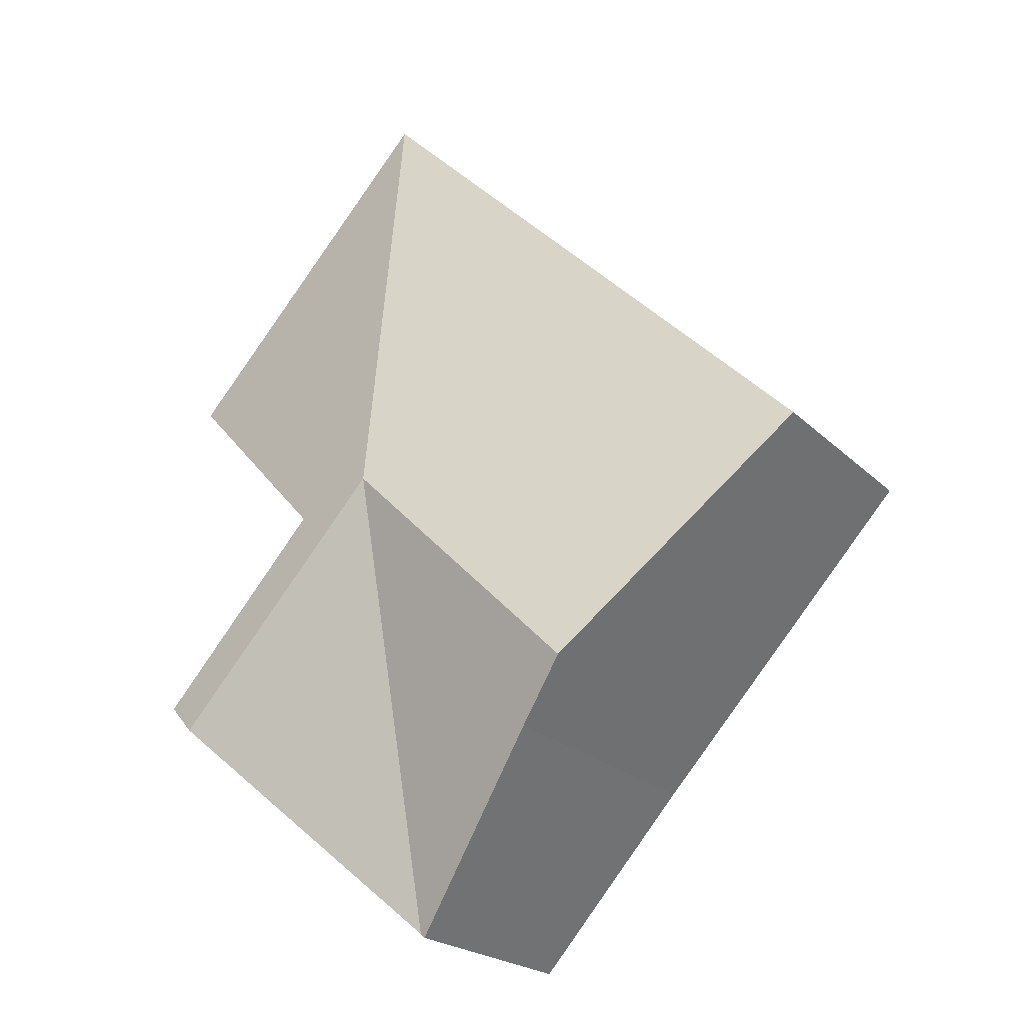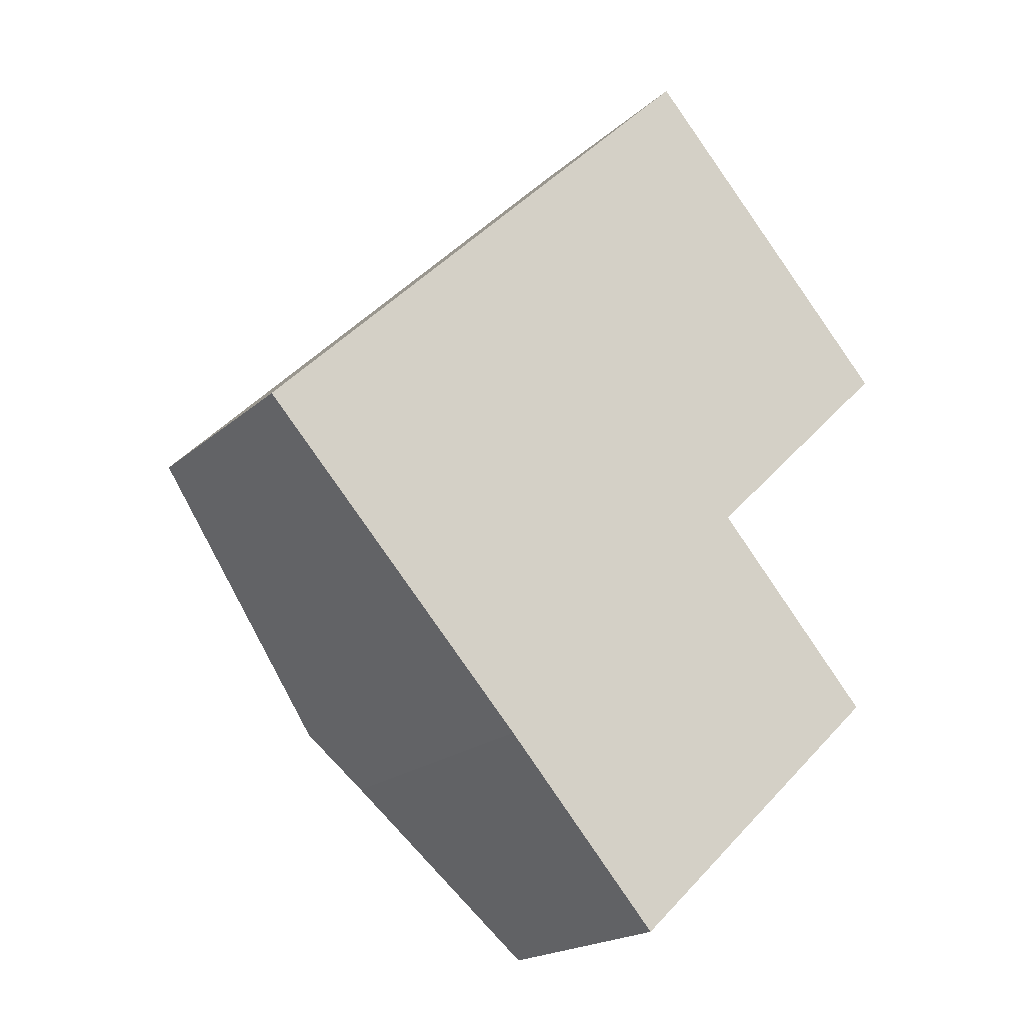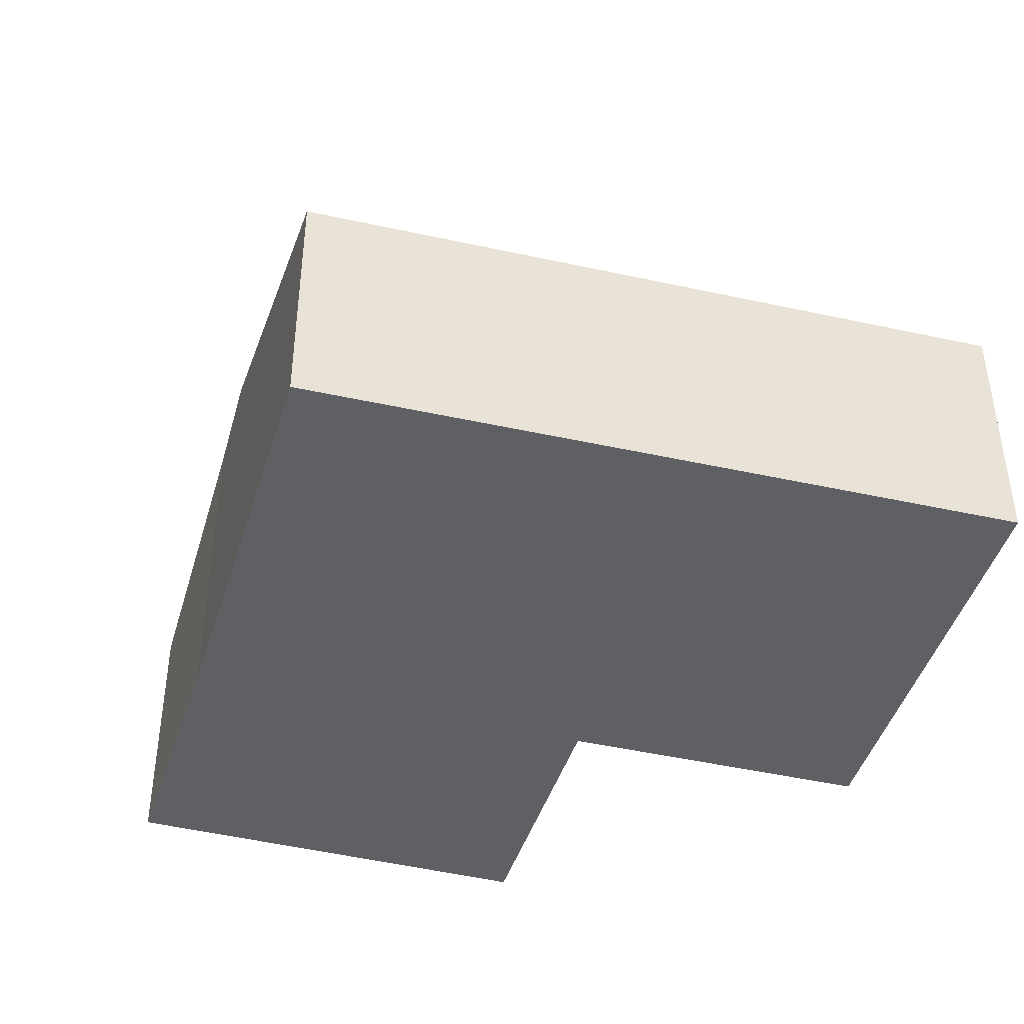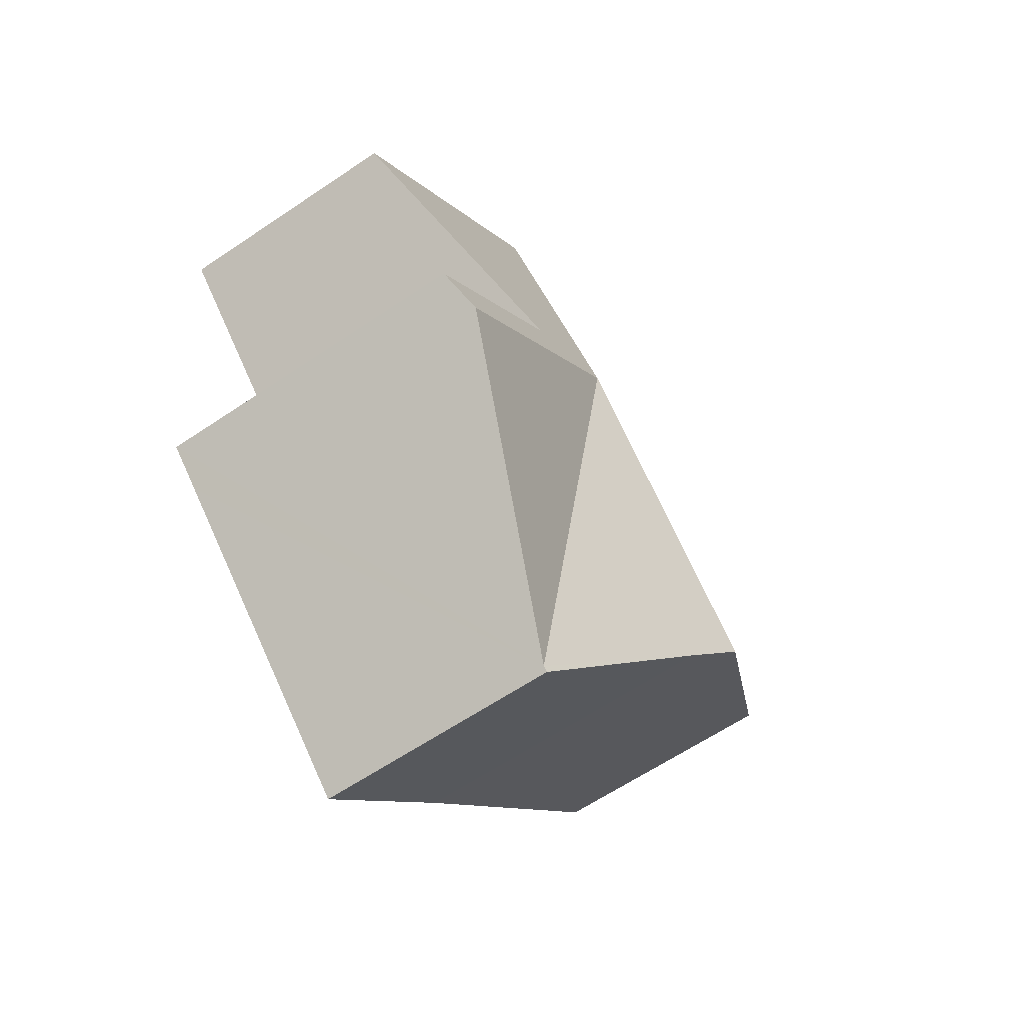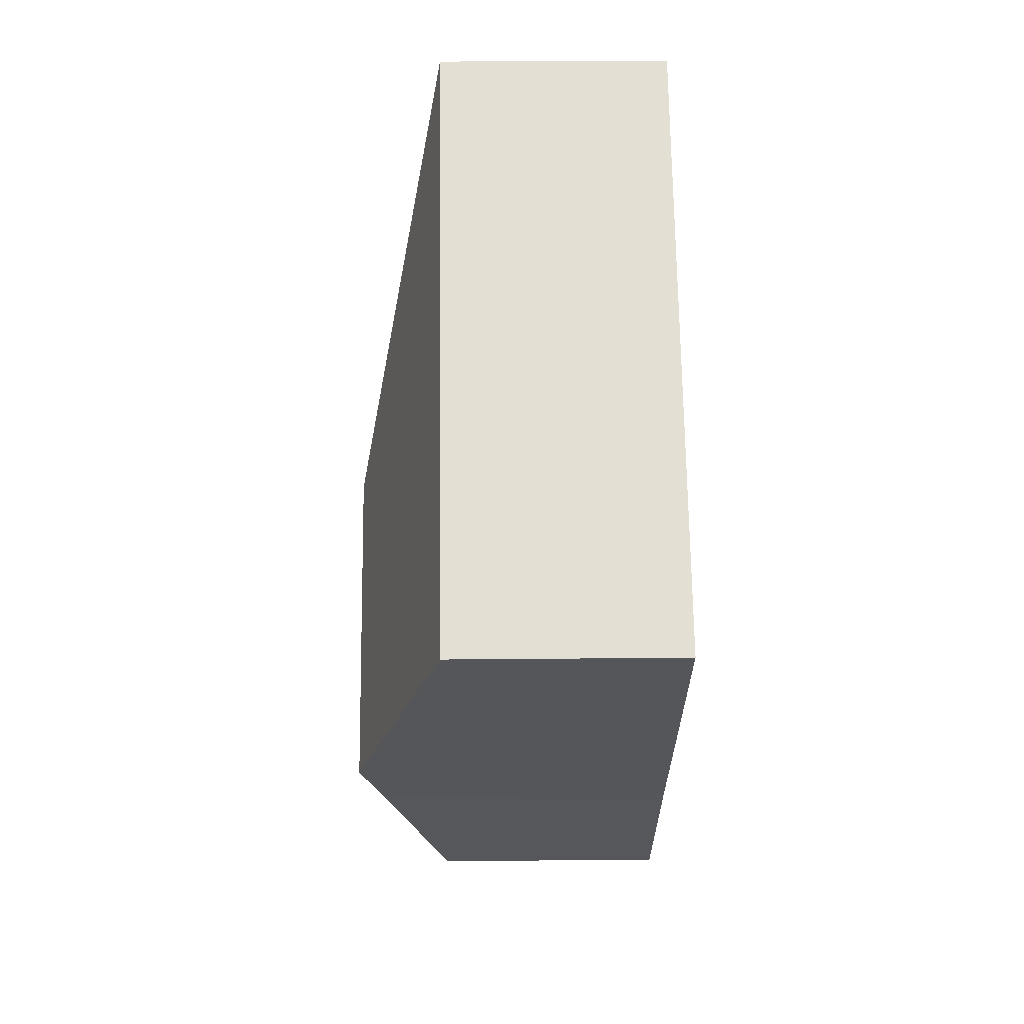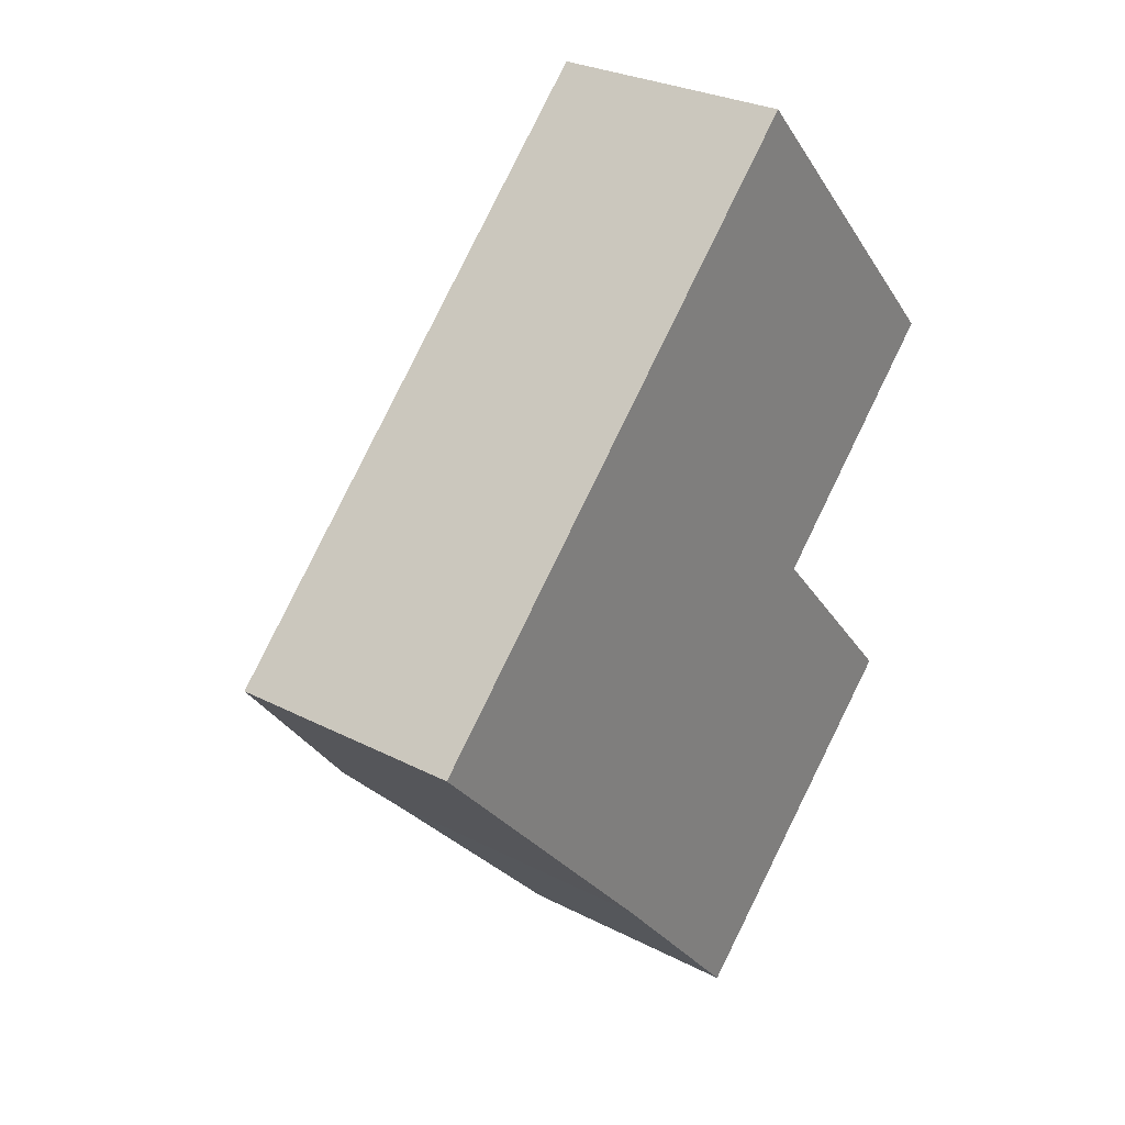
<metadata>
{"format":"obj","ext":"obj","renderer":"f3d","projection":"perspective","resolution":1024,"background":"white","views":[{"elev":-21.8,"azim":-148.0,"up":"+Z"},{"elev":-19.2,"azim":-32.1,"up":"+Z"},{"elev":-44.5,"azim":-59.2,"up":"+Y"},{"elev":-62.2,"azim":124.5,"up":"+Z"},{"elev":21.9,"azim":-91.0,"up":"+Z"},{"elev":28.3,"azim":-52.1,"up":"+Z"}]}
</metadata>
<code>
v  2.171 2.479 -2.371
v  3.477 1.936 -3.769
v  3.441 1.937 -3.803
v  3.645 2.658 -0.021
v  1.745 2.658 -1.906
v  0 1.925 1.179e-16
v  3.808 1.925 3.777
v  5.987 1.924 1.4
v  4.345 2.55 -0.205
v  5.402 2.658 -1.956
v  5.678 2.554 -1.697
v  5.678 1.039e-16 -1.697
v  5.402 1.198e-16 -1.956
v  3.477 2.308e-16 -3.769
v  3.441 2.329e-16 -3.803
v  4.345 1.255e-17 -0.205
v  5.987 -8.573e-17 1.4
v  2.171 1.452e-16 -2.371
v  1.745 1.167e-16 -1.906
v  0 0 0
v  3.808 -2.313e-16 3.777
g defaultobject
f 1 2 3
f 2 1 4
f 4 1 5
f 6 4 5
f 4 6 7
f 8 4 7
f 4 8 9
f 4 9 10
f 10 9 11
f 4 10 2
f 12 10 11
f 10 12 2
f 2 12 13
f 2 13 14
f 2 14 3
f 3 14 15
f 8 16 9
f 16 8 17
f 15 1 3
f 1 15 18
f 1 18 5
f 5 18 6
f 6 18 19
f 6 19 20
f 20 7 6
f 7 20 21
f 21 8 7
f 8 21 17
f 9 12 11
f 12 9 16
f 14 18 15
f 18 14 13
f 18 13 19
f 19 13 20
f 20 13 12
f 20 12 16
f 20 16 21
f 21 16 17

</code>
